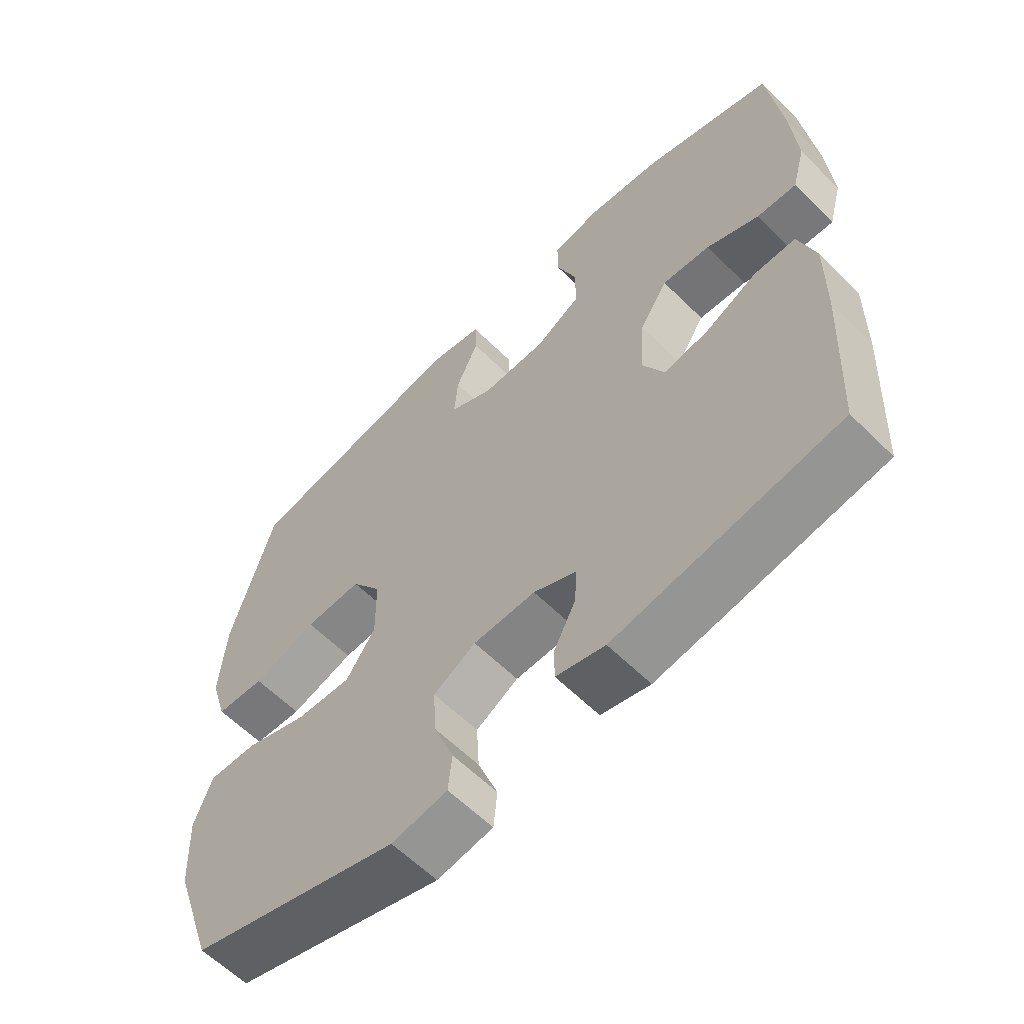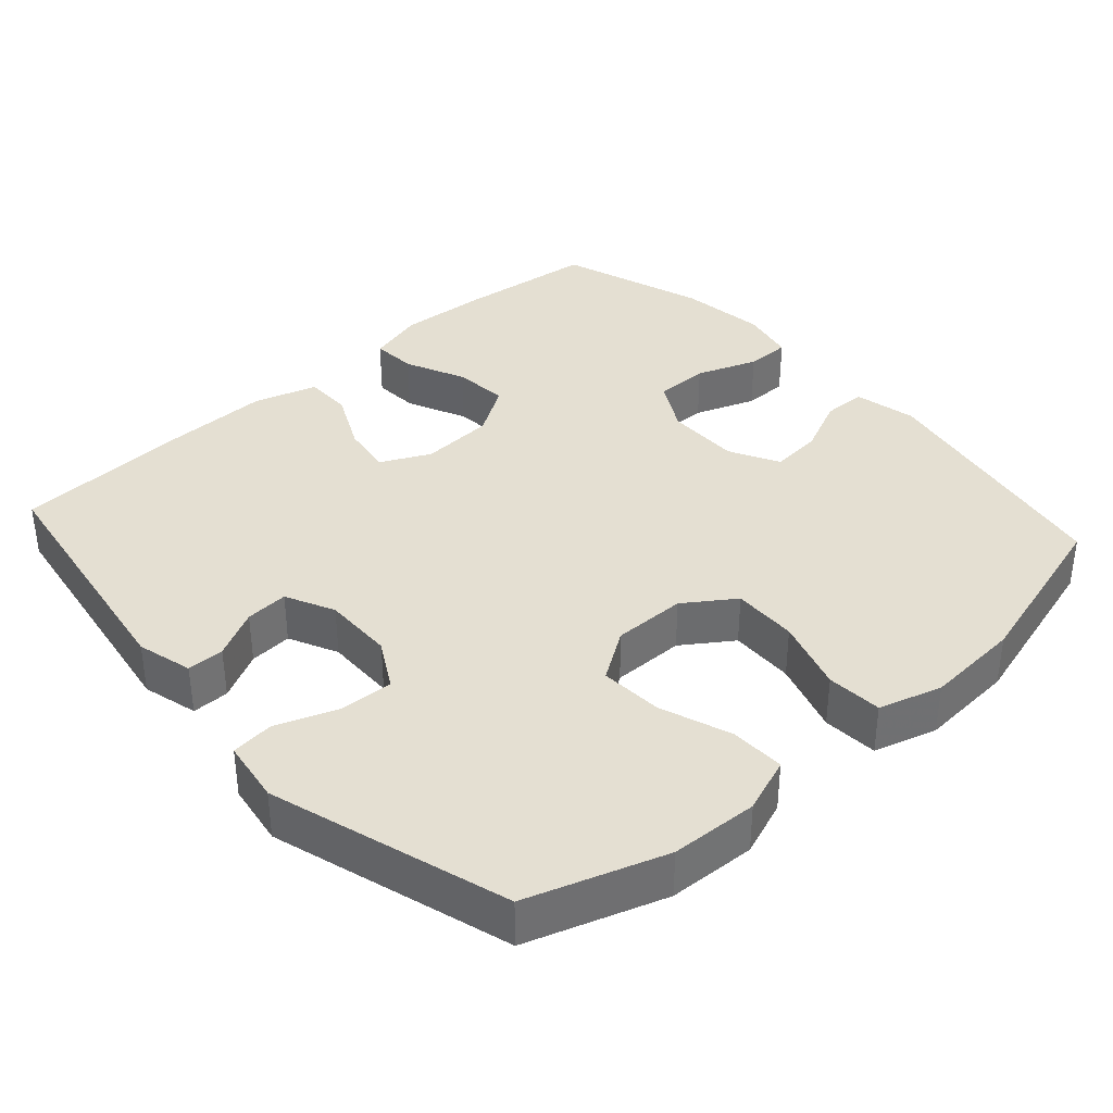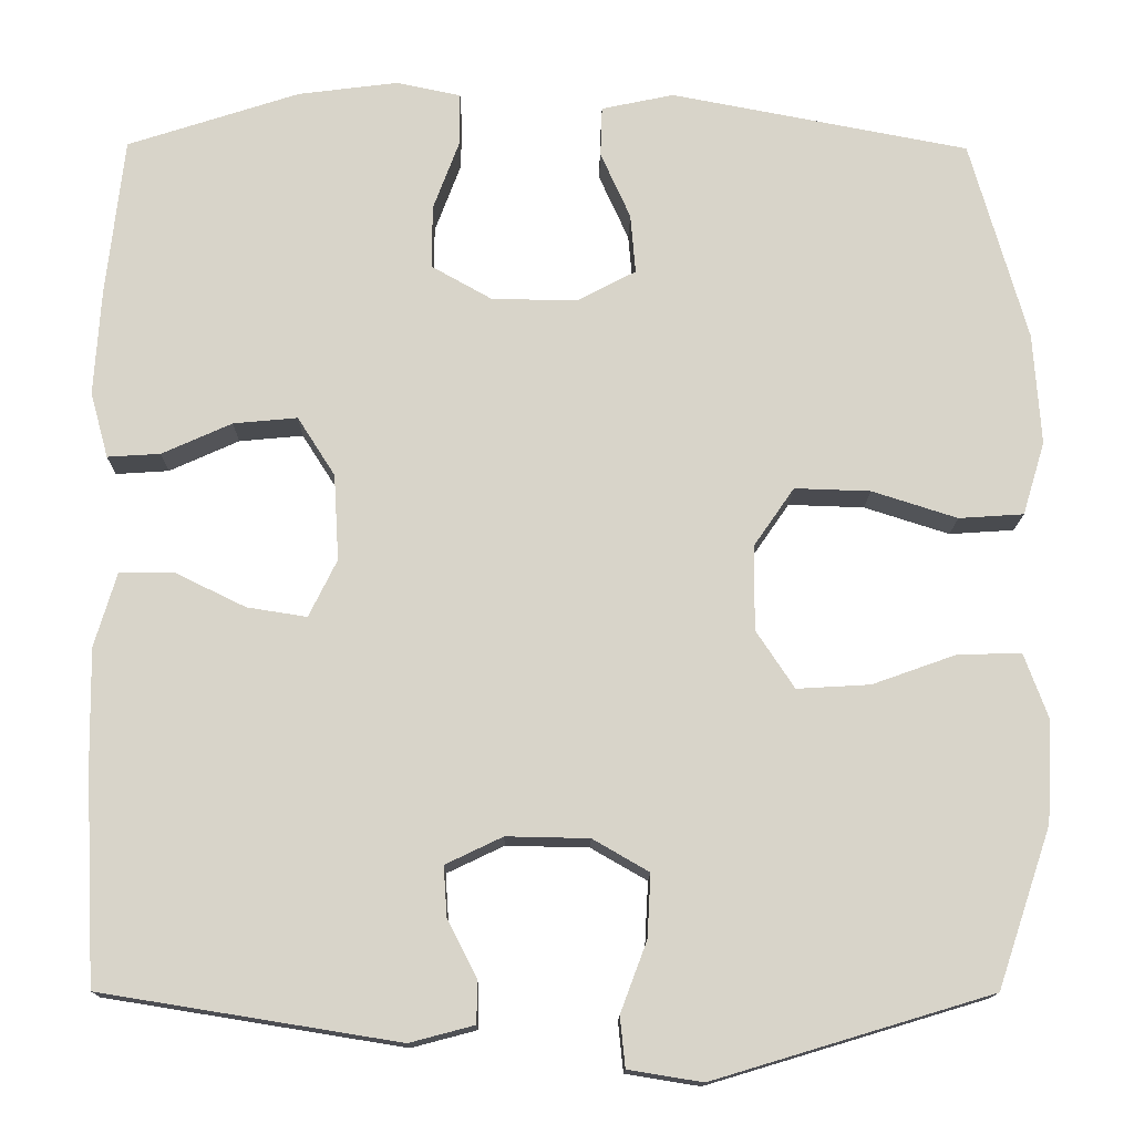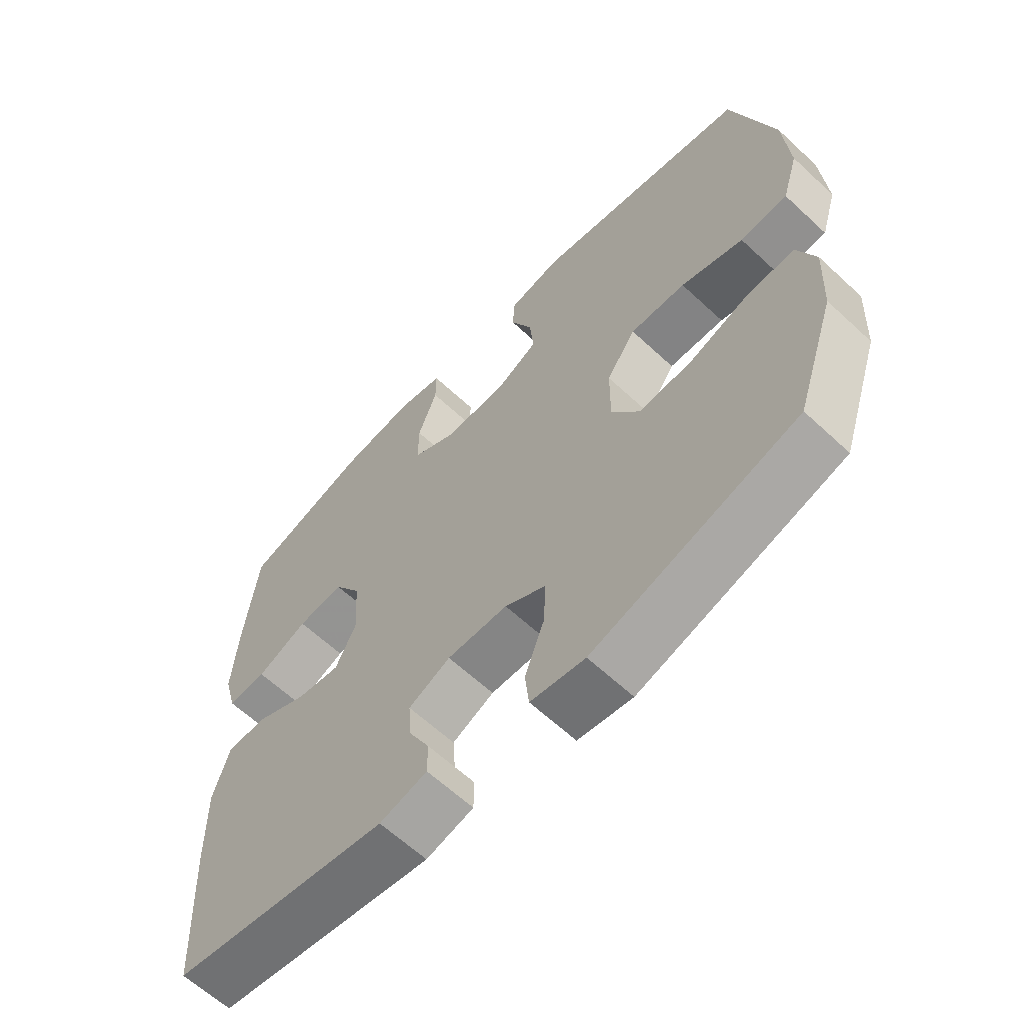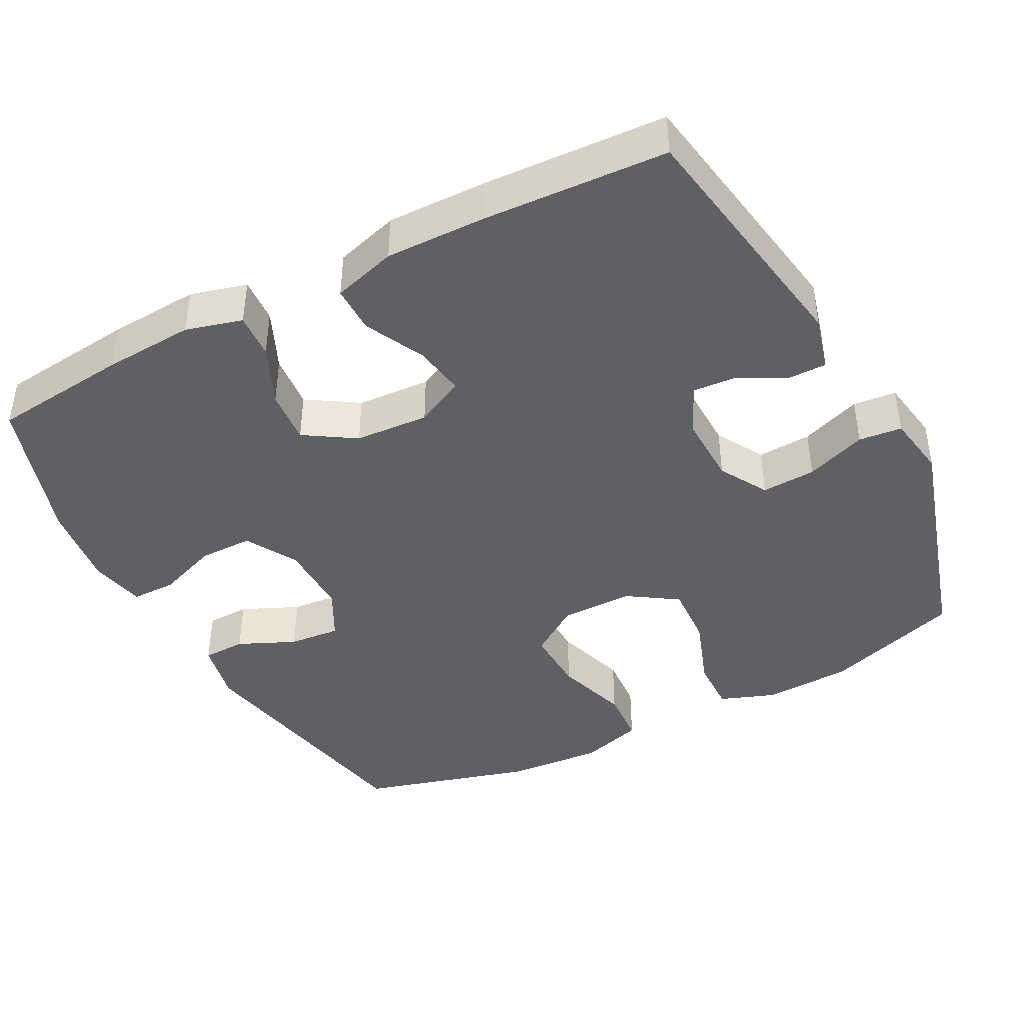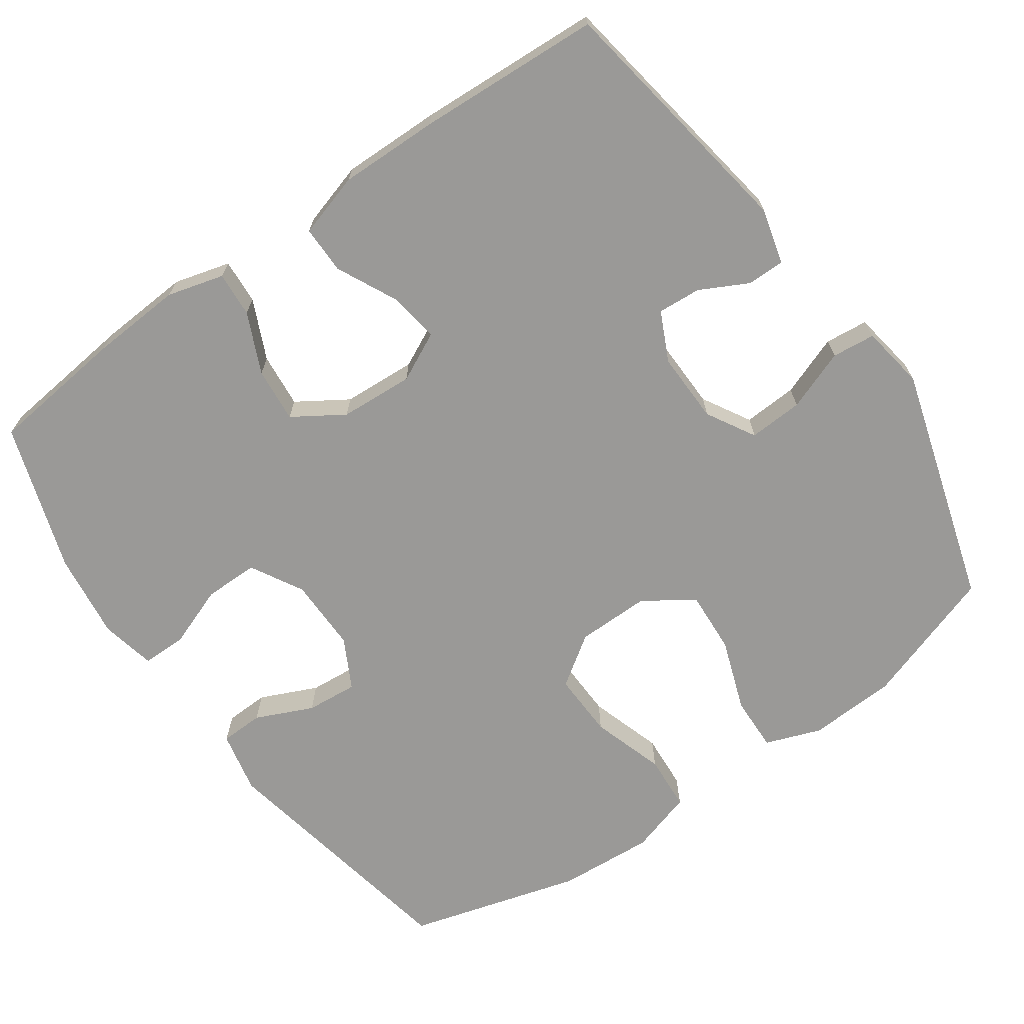
<metadata>
{"format":"obj","ext":"obj","renderer":"f3d","projection":"perspective","resolution":1024,"background":"white","views":[{"elev":-60.5,"azim":44.8,"up":"+Z"},{"elev":36.9,"azim":-132.0,"up":"+Y"},{"elev":-14.4,"azim":179.3,"up":"+Z"},{"elev":-62.7,"azim":-133.3,"up":"+Z"},{"elev":-42.1,"azim":117.7,"up":"+Y"},{"elev":-69.0,"azim":125.1,"up":"+Y"}]}
</metadata>
<code>
v -0.5 0.07 0.5
v -0.15 0.07 0.567
v -0.065 0.07 0.549
v -0.063 0.07 0.49
v -0.098 0.07 0.412
v -0.104 0.07 0.342
v -0.036 0.07 0.306
v 0.065 0.07 0.307
v 0.136 0.07 0.347
v 0.136 0.07 0.421
v 0.105 0.07 0.504
v 0.105 0.07 0.565
v 0.18 0.07 0.581
v 0.298 0.07 0.566
v 0.5 0.07 0.5
v 0.521 0.07 0.313
v 0.529 0.07 0.189
v 0.508 0.07 0.112
v 0.446 0.07 0.116
v 0.364 0.07 0.153
v 0.289 0.07 0.16
v 0.245 0.07 0.091
v 0.239 0.07 -0.01
v 0.272 0.07 -0.077
v 0.342 0.07 -0.066
v 0.424 0.07 -0.026
v 0.489 0.07 -0.026
v 0.515 0.07 -0.113
v 0.513 0.07 -0.249
v 0.5 0.07 -0.5
v 0.152 0.07 -0.556
v 0.076 0.07 -0.536
v 0.076 0.07 -0.485
v 0.11 0.07 -0.419
v 0.114 0.07 -0.36
v 0.047 0.07 -0.328
v -0.05 0.07 -0.33
v -0.116 0.07 -0.368
v -0.112 0.07 -0.442
v -0.081 0.07 -0.525
v -0.087 0.07 -0.584
v -0.174 0.07 -0.598
v -0.5 0.07 -0.5
v -0.563 0.07 -0.313
v -0.569 0.07 -0.193
v -0.541 0.07 -0.117
v -0.466 0.07 -0.119
v -0.368 0.07 -0.154
v -0.282 0.07 -0.159
v -0.237 0.07 -0.091
v -0.238 0.07 0.009
v -0.285 0.07 0.077
v -0.374 0.07 0.074
v -0.474 0.07 0.042
v -0.55 0.07 0.047
v -0.576 0.07 0.133
v -0.567 0.07 0.264
v -0.5 0 0.5
v -0.15 0 0.567
v -0.065 0 0.549
v -0.063 0 0.49
v -0.098 0 0.412
v -0.104 0 0.342
v -0.036 0 0.306
v 0.065 0 0.307
v 0.136 0 0.347
v 0.136 0 0.421
v 0.105 0 0.504
v 0.105 0 0.565
v 0.18 0 0.581
v 0.298 0 0.566
v 0.5 0 0.5
v 0.521 0 0.313
v 0.529 0 0.189
v 0.508 0 0.112
v 0.446 0 0.116
v 0.364 0 0.153
v 0.289 0 0.16
v 0.245 0 0.091
v 0.239 0 -0.01
v 0.272 0 -0.077
v 0.342 0 -0.066
v 0.424 0 -0.026
v 0.489 0 -0.026
v 0.515 0 -0.113
v 0.513 0 -0.249
v 0.5 0 -0.5
v 0.152 0 -0.556
v 0.076 0 -0.536
v 0.076 0 -0.485
v 0.11 0 -0.419
v 0.114 0 -0.36
v 0.047 0 -0.328
v -0.05 0 -0.33
v -0.116 0 -0.368
v -0.112 0 -0.442
v -0.081 0 -0.525
v -0.087 0 -0.584
v -0.174 0 -0.598
v -0.5 0 -0.5
v -0.563 0 -0.313
v -0.569 0 -0.193
v -0.541 0 -0.117
v -0.466 0 -0.119
v -0.368 0 -0.154
v -0.282 0 -0.159
v -0.237 0 -0.091
v -0.238 0 0.009
v -0.285 0 0.077
v -0.374 0 0.074
v -0.474 0 0.042
v -0.55 0 0.047
v -0.576 0 0.133
v -0.567 0 0.264
f 53 54 55 56
f 52 53 56 57
f 45 46 47 48
f 45 48 49
f 44 45 49
f 43 44 49
f 42 43 49 50
f 39 40 41 42
f 38 39 42 50
f 31 32 33 34
f 31 34 35
f 30 31 35
f 29 30 35 36
f 25 26 27 28
f 24 25 28 29
f 17 18 19 20
f 17 20 21
f 16 17 21
f 15 16 21
f 14 15 21 22
f 10 11 12 13
f 9 10 13 14
f 2 3 4 5
f 2 5 6
f 52 57 1 2
f 51 52 2 6
f 37 38 50 51
f 37 51 6 7
f 24 29 36 37
f 23 24 37 7
f 22 23 7 8
f 9 14 22
f 8 9 22
f 113 112 111 110
f 114 113 110 109
f 105 104 103 102
f 106 105 102
f 106 102 101
f 106 101 100
f 107 106 100 99
f 99 98 97 96
f 107 99 96 95
f 91 90 89 88
f 92 91 88
f 92 88 87
f 93 92 87 86
f 85 84 83 82
f 86 85 82 81
f 77 76 75 74
f 78 77 74
f 78 74 73
f 78 73 72
f 79 78 72 71
f 70 69 68 67
f 71 70 67 66
f 62 61 60 59
f 63 62 59
f 59 58 114 109
f 63 59 109 108
f 108 107 95 94
f 64 63 108 94
f 94 93 86 81
f 64 94 81 80
f 65 64 80 79
f 79 71 66
f 79 66 65
f 1 58 59 2
f 2 59 60 3
f 3 60 61 4
f 4 61 62 5
f 5 62 63 6
f 6 63 64 7
f 7 64 65 8
f 8 65 66 9
f 9 66 67 10
f 10 67 68 11
f 11 68 69 12
f 12 69 70 13
f 13 70 71 14
f 14 71 72 15
f 15 72 73 16
f 16 73 74 17
f 17 74 75 18
f 18 75 76 19
f 19 76 77 20
f 20 77 78 21
f 21 78 79 22
f 22 79 80 23
f 23 80 81 24
f 24 81 82 25
f 25 82 83 26
f 26 83 84 27
f 27 84 85 28
f 28 85 86 29
f 29 86 87 30
f 30 87 88 31
f 31 88 89 32
f 32 89 90 33
f 33 90 91 34
f 34 91 92 35
f 35 92 93 36
f 36 93 94 37
f 37 94 95 38
f 38 95 96 39
f 39 96 97 40
f 40 97 98 41
f 41 98 99 42
f 42 99 100 43
f 43 100 101 44
f 44 101 102 45
f 45 102 103 46
f 46 103 104 47
f 47 104 105 48
f 48 105 106 49
f 49 106 107 50
f 50 107 108 51
f 51 108 109 52
f 52 109 110 53
f 53 110 111 54
f 54 111 112 55
f 55 112 113 56
f 56 113 114 57
f 57 114 58 1

</code>
